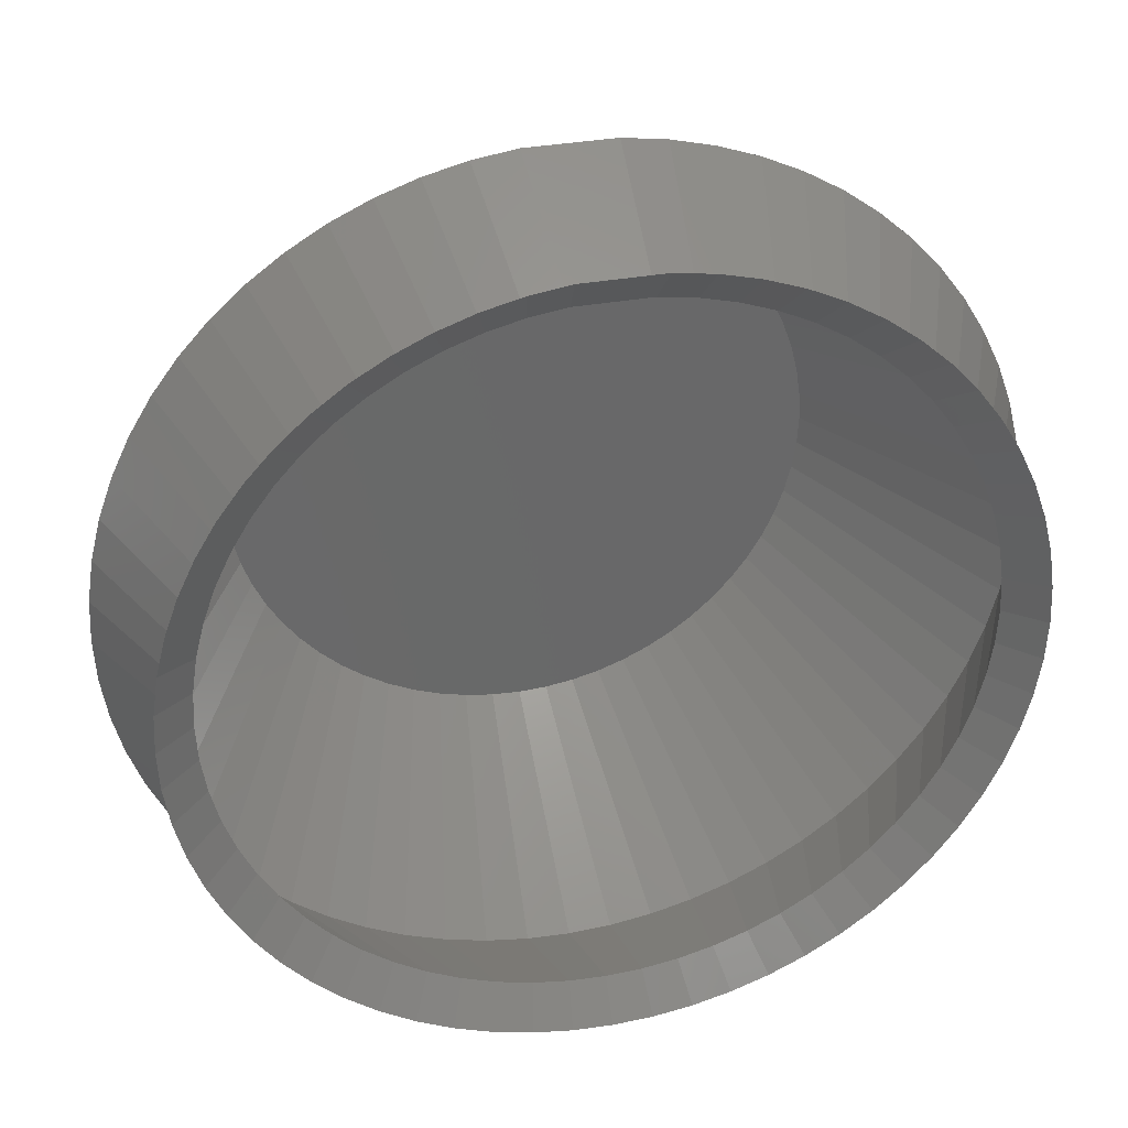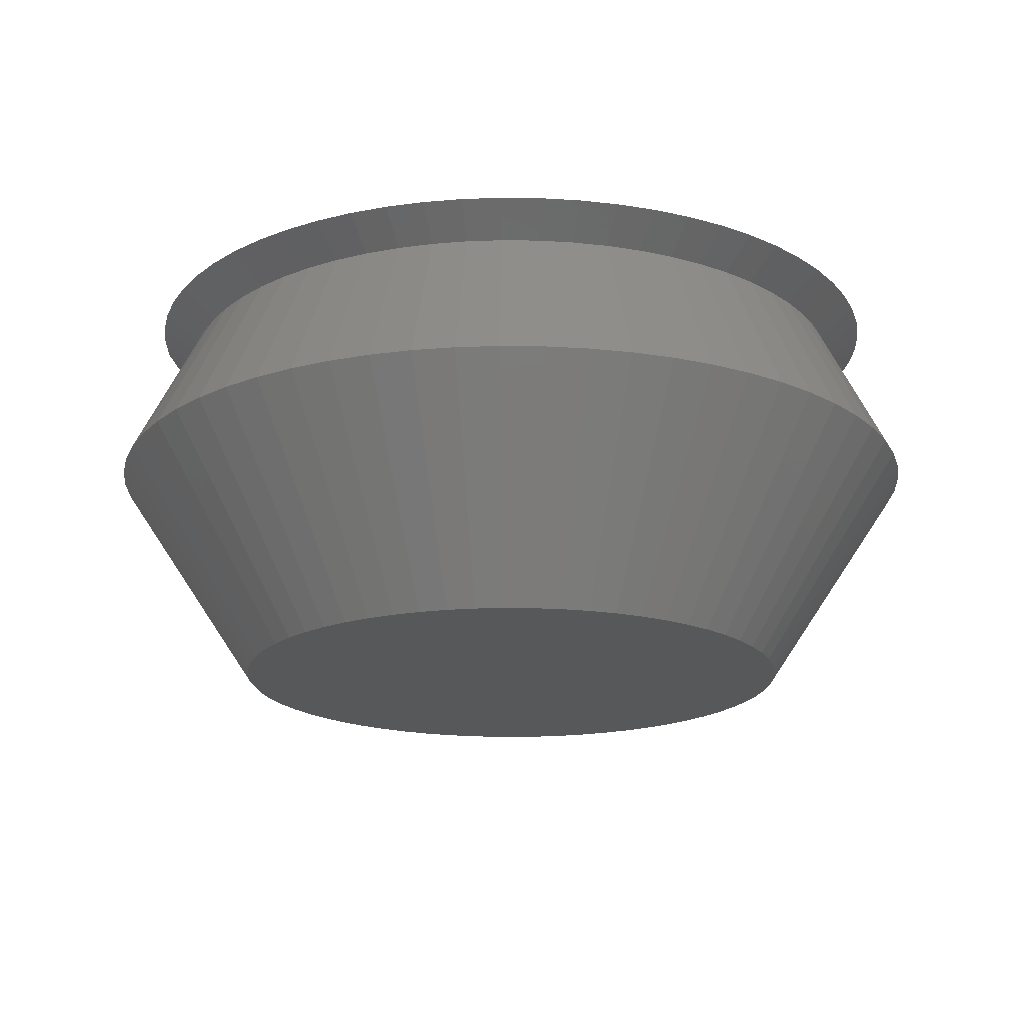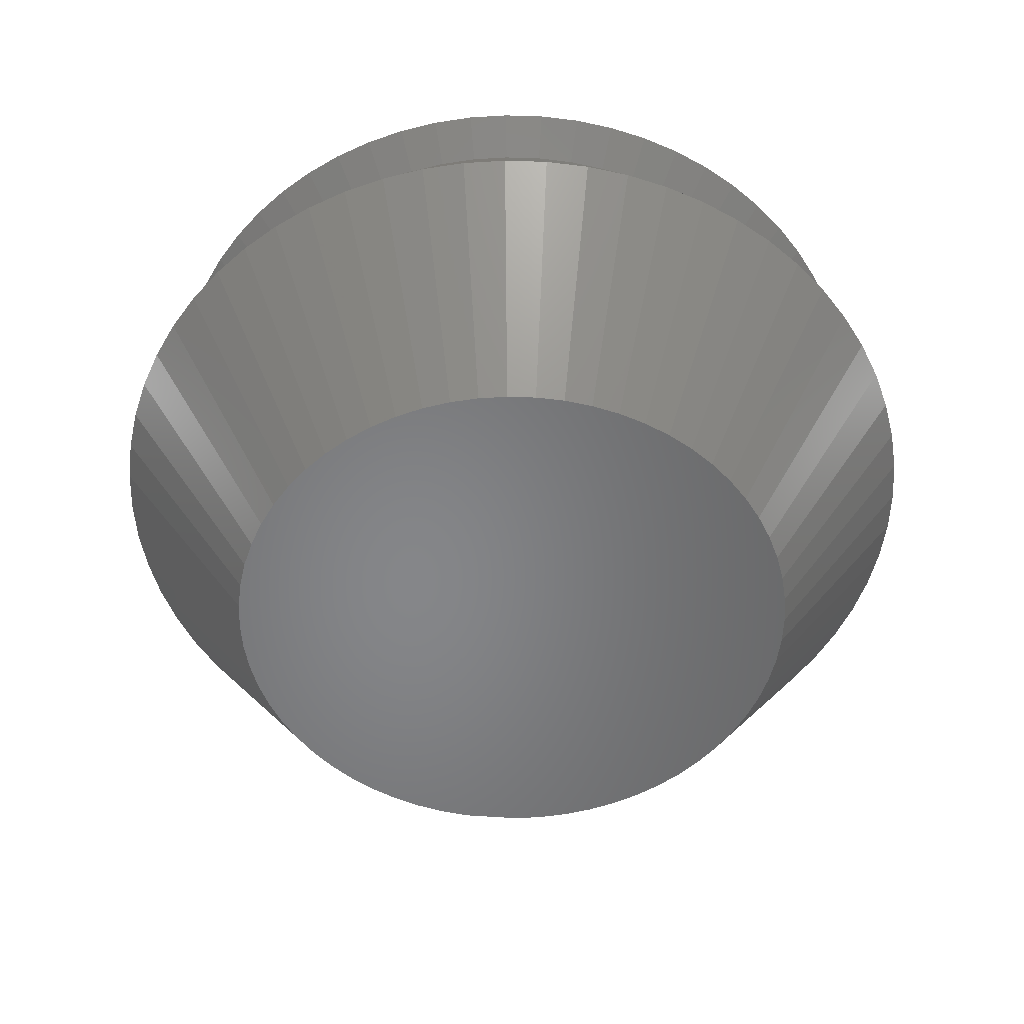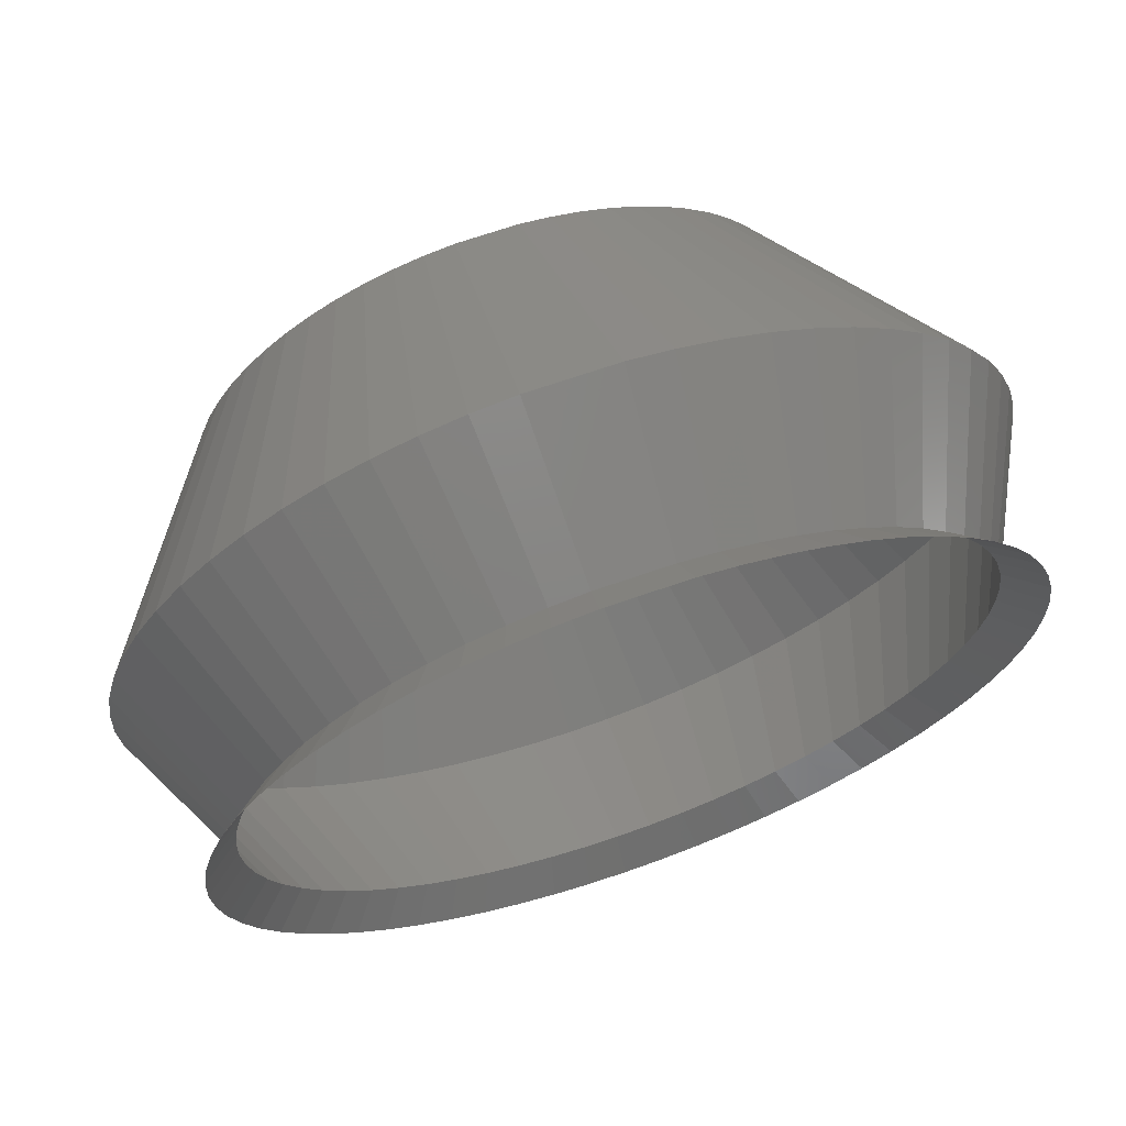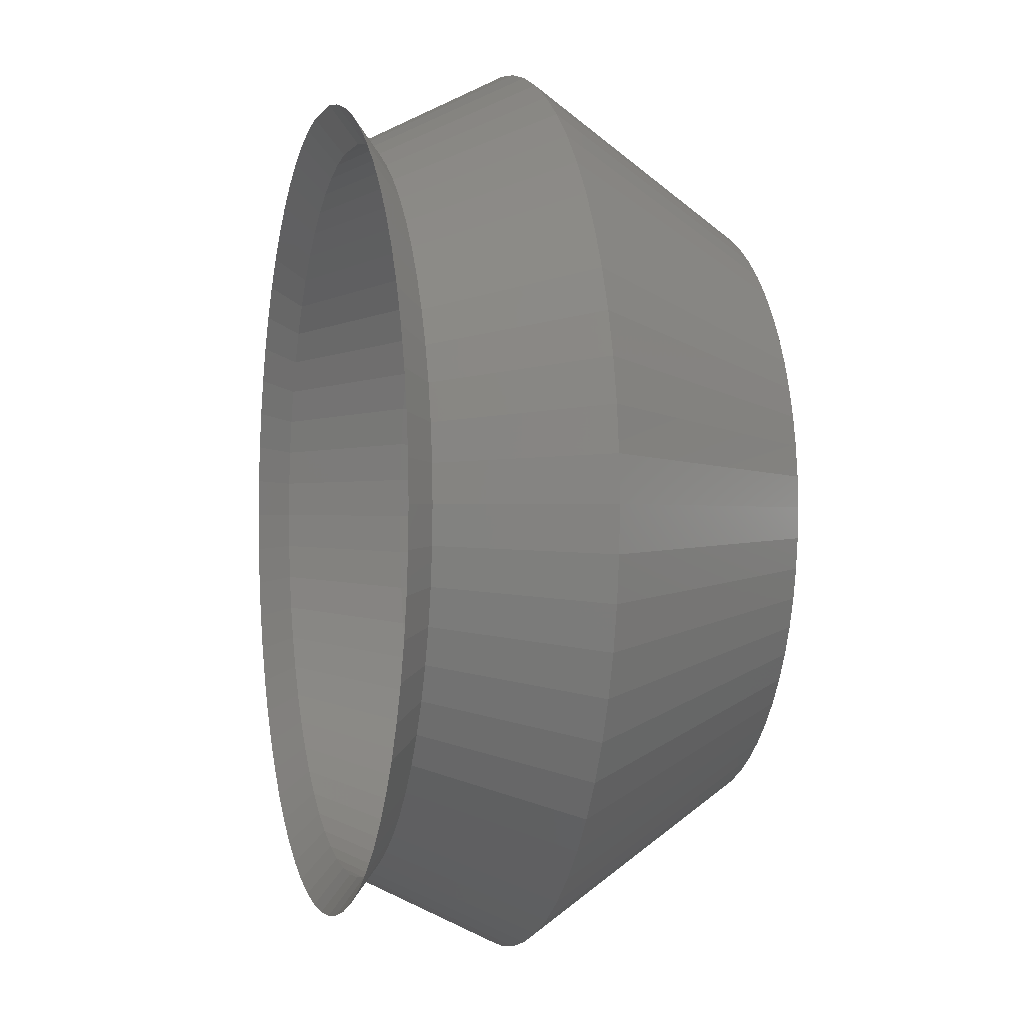
<metadata>
{"format":"stl","ext":"stl","renderer":"f3d","projection":"perspective","resolution":1024,"background":"white","views":[{"elev":34.1,"azim":-13.7,"up":"+Y"},{"elev":-18.4,"azim":-83.0,"up":"+Z"},{"elev":-53.1,"azim":-4.7,"up":"+Z"},{"elev":68.1,"azim":-19.3,"up":"+Y"},{"elev":-0.8,"azim":75.1,"up":"+Y"}]}
</metadata>
<code>
# stl→obj: 253 verts, 448 faces
v 0 0 0
v -0.3921 3.981 0
v 0.3921 3.981 0
v -0.7804 3.923 0
v -1.161 3.828 0
v -1.531 3.696 0
v -1.886 3.528 0
v -2.222 3.326 0
v -2.538 3.092 0
v -2.828 2.828 0
v -3.092 2.538 0
v -3.326 2.222 0
v -3.528 1.886 0
v -3.696 1.531 0
v -3.828 1.161 0
v -3.923 0.7804 0
v -3.981 0.3921 0
v -4 6.109e-17 0
v -3.981 -0.3921 0
v -3.923 -0.7804 0
v -3.828 -1.161 0
v -3.696 -1.531 0
v -3.528 -1.886 0
v -3.326 -2.222 0
v -3.092 -2.538 0
v -2.828 -2.828 0
v -2.538 -3.092 0
v -2.222 -3.326 0
v -1.886 -3.528 0
v -1.531 -3.696 0
v -1.161 -3.828 0
v -0.7804 -3.923 0
v -0.3921 -3.981 0
v 1.529e-16 -4 0
v 0.3921 -3.981 0
v 0.7804 -3.923 0
v 1.161 -3.828 0
v 1.531 -3.696 0
v 1.886 -3.528 0
v 2.222 -3.326 0
v 2.538 -3.092 0
v 2.828 -2.828 0
v 3.092 -2.538 0
v 3.326 -2.222 0
v 3.528 -1.886 0
v 3.696 -1.531 0
v 3.828 -1.161 0
v 3.923 -0.7804 0
v 3.981 -0.3921 0
v 4 -5.895e-17 0
v 3.981 0.3921 0
v 3.923 0.7804 0
v 3.828 1.161 0
v 3.696 1.531 0
v 3.528 1.886 0
v 3.326 2.222 0
v 3.092 2.538 0
v 2.828 2.828 0
v 2.538 3.092 0
v 2.222 3.326 0
v 1.886 3.528 0
v 1.531 3.696 0
v 1.161 3.828 0
v 0.7804 3.923 0
v -0.5881 5.971 3
v 0.5881 5.971 3
v -1.171 5.885 3
v -1.742 5.742 3
v -2.296 5.543 3
v -2.828 5.292 3
v -3.333 4.989 3
v -3.806 4.638 3
v -4.243 4.243 3
v -4.638 3.806 3
v -4.989 3.333 3
v -5.292 2.828 3
v -5.543 2.296 3
v -5.742 1.742 3
v -5.885 1.171 3
v -5.971 0.5881 3
v -6 2.579e-16 3
v -5.971 -0.5881 3
v -5.885 -1.171 3
v -5.742 -1.742 3
v -5.543 -2.296 3
v -5.292 -2.828 3
v -4.989 -3.333 3
v -4.638 -3.806 3
v -4.243 -4.243 3
v -3.806 -4.638 3
v -3.333 -4.989 3
v -2.828 -5.292 3
v -2.296 -5.543 3
v -1.742 -5.742 3
v -1.171 -5.885 3
v -0.5881 -5.971 3
v 1.124e-16 -6 3
v 0.5881 -5.971 3
v 1.171 -5.885 3
v 1.742 -5.742 3
v 2.296 -5.543 3
v 2.828 -5.292 3
v 3.333 -4.989 3
v 3.806 -4.638 3
v 4.243 -4.243 3
v 4.638 -3.806 3
v 4.989 -3.333 3
v 5.292 -2.828 3
v 5.543 -2.296 3
v 5.742 -1.742 3
v 5.885 -1.171 3
v 5.971 -0.5881 3
v 6 1.878e-16 3
v 5.971 0.5881 3
v 5.885 1.171 3
v 5.742 1.742 3
v 5.543 2.296 3
v 5.292 2.828 3
v 4.989 3.333 3
v 4.638 3.806 3
v 4.243 4.243 3
v 3.806 4.638 3
v 3.333 4.989 3
v 2.828 5.292 3
v 2.296 5.543 3
v 1.742 5.742 3
v 1.171 5.885 3
v -0.4901 4.976 5
v 0.4901 4.976 5
v -0.9755 4.904 5
v -1.451 4.785 5
v -1.913 4.619 5
v -2.357 4.41 5
v -2.778 4.157 5
v -3.172 3.865 5
v -3.536 3.536 5
v -3.865 3.172 5
v -4.157 2.778 5
v -4.41 2.357 5
v -4.619 1.913 5
v -4.785 1.451 5
v -4.904 0.9755 5
v -4.976 0.4901 5
v -5 1.43e-15 5
v -4.976 -0.4901 5
v -4.904 -0.9755 5
v -4.785 -1.451 5
v -4.619 -1.913 5
v -4.41 -2.357 5
v -4.157 -2.778 5
v -3.865 -3.172 5
v -3.536 -3.536 5
v -3.172 -3.865 5
v -2.778 -4.157 5
v -2.357 -4.41 5
v -1.913 -4.619 5
v -1.451 -4.785 5
v -0.9755 -4.904 5
v -0.4901 -4.976 5
v -1.864e-15 -5 5
v 0.4901 -4.976 5
v 0.9755 -4.904 5
v 1.451 -4.785 5
v 1.913 -4.619 5
v 2.357 -4.41 5
v 2.778 -4.157 5
v 3.172 -3.865 5
v 3.536 -3.536 5
v 3.865 -3.172 5
v 4.157 -2.778 5
v 4.41 -2.357 5
v 4.619 -1.913 5
v 4.785 -1.451 5
v 4.904 -0.9755 5
v 4.976 -0.4901 5
v 5 -1.48e-15 5
v 4.976 0.4901 5
v 4.904 0.9755 5
v 4.785 1.451 5
v 4.619 1.913 5
v 4.41 2.357 5
v 4.157 2.778 5
v 3.865 3.172 5
v 3.536 3.536 5
v 3.172 3.865 5
v 2.778 4.157 5
v 2.357 4.41 5
v 1.913 4.619 5
v 1.451 4.785 5
v 0.9755 4.904 5
v -0.5391 5.474 5.4
v 0.5391 5.474 5.4
v -1.073 5.394 5.4
v -1.597 5.263 5.4
v -2.105 5.081 5.4
v -2.593 4.851 5.4
v -3.056 4.573 5.4
v -3.489 4.252 5.4
v -3.889 3.889 5.4
v -4.252 3.489 5.4
v -4.573 3.056 5.4
v -4.851 2.593 5.4
v -5.081 2.105 5.4
v -5.263 1.597 5.4
v -5.394 1.073 5.4
v -5.474 0.5391 5.4
v -5.5 7.055e-16 5.4
v -5.474 -0.5391 5.4
v -5.394 -1.073 5.4
v -5.263 -1.597 5.4
v -5.081 -2.105 5.4
v -4.851 -2.593 5.4
v -4.573 -3.056 5.4
v -4.252 -3.489 5.4
v -3.889 -3.889 5.4
v -3.489 -4.252 5.4
v -3.056 -4.573 5.4
v -2.593 -4.851 5.4
v -2.105 -5.081 5.4
v -1.597 -5.263 5.4
v -1.073 -5.394 5.4
v -0.5391 -5.474 5.4
v -1.352e-15 -5.5 5.4
v 0.5391 -5.474 5.4
v 1.073 -5.394 5.4
v 1.597 -5.263 5.4
v 2.105 -5.081 5.4
v 2.593 -4.851 5.4
v 3.056 -4.573 5.4
v 3.489 -4.252 5.4
v 3.889 -3.889 5.4
v 4.252 -3.489 5.4
v 4.573 -3.056 5.4
v 4.851 -2.593 5.4
v 5.081 -2.105 5.4
v 5.263 -1.597 5.4
v 5.394 -1.073 5.4
v 5.474 -0.5391 5.4
v 5.5 -1.586e-15 5.4
v 5.474 0.5391 5.4
v 5.394 1.073 5.4
v 5.263 1.597 5.4
v 5.081 2.105 5.4
v 4.851 2.593 5.4
v 4.573 3.056 5.4
v 4.252 3.489 5.4
v 3.889 3.889 5.4
v 3.489 4.252 5.4
v 3.056 4.573 5.4
v 2.593 4.851 5.4
v 2.105 5.081 5.4
v 1.597 5.263 5.4
v 1.073 5.394 5.4
f 1 2 3
f 1 4 2
f 1 5 4
f 1 6 5
f 1 7 6
f 1 8 7
f 1 9 8
f 1 10 9
f 1 11 10
f 1 12 11
f 1 13 12
f 1 14 13
f 1 15 14
f 1 16 15
f 1 17 16
f 1 18 17
f 1 19 18
f 1 20 19
f 1 21 20
f 1 22 21
f 1 23 22
f 1 24 23
f 1 25 24
f 1 26 25
f 1 27 26
f 1 28 27
f 1 29 28
f 1 30 29
f 1 31 30
f 1 32 31
f 1 33 32
f 1 34 33
f 1 35 34
f 1 36 35
f 1 37 36
f 1 38 37
f 1 39 38
f 1 40 39
f 1 41 40
f 1 42 41
f 1 43 42
f 1 44 43
f 1 45 44
f 1 46 45
f 1 47 46
f 1 48 47
f 1 49 48
f 1 50 49
f 1 51 50
f 1 52 51
f 1 53 52
f 1 54 53
f 1 55 54
f 1 56 55
f 1 57 56
f 1 58 57
f 1 59 58
f 1 60 59
f 1 61 60
f 1 62 61
f 1 63 62
f 1 64 63
f 1 3 64
f 1 3 3
f 2 65 66
f 66 3 2
f 4 67 65
f 65 2 4
f 5 68 67
f 67 4 5
f 6 69 68
f 68 5 6
f 7 70 69
f 69 6 7
f 8 71 70
f 70 7 8
f 9 72 71
f 71 8 9
f 10 73 72
f 72 9 10
f 11 74 73
f 73 10 11
f 12 75 74
f 74 11 12
f 13 76 75
f 75 12 13
f 14 77 76
f 76 13 14
f 15 78 77
f 77 14 15
f 16 79 78
f 78 15 16
f 17 80 79
f 79 16 17
f 18 81 80
f 80 17 18
f 19 82 81
f 81 18 19
f 20 83 82
f 82 19 20
f 21 84 83
f 83 20 21
f 22 85 84
f 84 21 22
f 23 86 85
f 85 22 23
f 24 87 86
f 86 23 24
f 25 88 87
f 87 24 25
f 26 89 88
f 88 25 26
f 27 90 89
f 89 26 27
f 28 91 90
f 90 27 28
f 29 92 91
f 91 28 29
f 30 93 92
f 92 29 30
f 31 94 93
f 93 30 31
f 32 95 94
f 94 31 32
f 33 96 95
f 95 32 33
f 34 97 96
f 96 33 34
f 35 98 97
f 97 34 35
f 36 99 98
f 98 35 36
f 37 100 99
f 99 36 37
f 38 101 100
f 100 37 38
f 39 102 101
f 101 38 39
f 40 103 102
f 102 39 40
f 41 104 103
f 103 40 41
f 42 105 104
f 104 41 42
f 43 106 105
f 105 42 43
f 44 107 106
f 106 43 44
f 45 108 107
f 107 44 45
f 46 109 108
f 108 45 46
f 47 110 109
f 109 46 47
f 48 111 110
f 110 47 48
f 49 112 111
f 111 48 49
f 50 113 112
f 112 49 50
f 51 114 113
f 113 50 51
f 52 115 114
f 114 51 52
f 53 116 115
f 115 52 53
f 54 117 116
f 116 53 54
f 55 118 117
f 117 54 55
f 56 119 118
f 118 55 56
f 57 120 119
f 119 56 57
f 58 121 120
f 120 57 58
f 59 122 121
f 121 58 59
f 60 123 122
f 122 59 60
f 61 124 123
f 123 60 61
f 62 125 124
f 124 61 62
f 63 126 125
f 125 62 63
f 64 127 126
f 126 63 64
f 3 66 127
f 127 64 3
f 3 66 66
f 66 3 3
f 65 128 129
f 129 66 65
f 67 130 128
f 128 65 67
f 68 131 130
f 130 67 68
f 69 132 131
f 131 68 69
f 70 133 132
f 132 69 70
f 71 134 133
f 133 70 71
f 72 135 134
f 134 71 72
f 73 136 135
f 135 72 73
f 74 137 136
f 136 73 74
f 75 138 137
f 137 74 75
f 76 139 138
f 138 75 76
f 77 140 139
f 139 76 77
f 78 141 140
f 140 77 78
f 79 142 141
f 141 78 79
f 80 143 142
f 142 79 80
f 81 144 143
f 143 80 81
f 82 145 144
f 144 81 82
f 83 146 145
f 145 82 83
f 84 147 146
f 146 83 84
f 85 148 147
f 147 84 85
f 86 149 148
f 148 85 86
f 87 150 149
f 149 86 87
f 88 151 150
f 150 87 88
f 89 152 151
f 151 88 89
f 90 153 152
f 152 89 90
f 91 154 153
f 153 90 91
f 92 155 154
f 154 91 92
f 93 156 155
f 155 92 93
f 94 157 156
f 156 93 94
f 95 158 157
f 157 94 95
f 96 159 158
f 158 95 96
f 97 160 159
f 159 96 97
f 98 161 160
f 160 97 98
f 99 162 161
f 161 98 99
f 100 163 162
f 162 99 100
f 101 164 163
f 163 100 101
f 102 165 164
f 164 101 102
f 103 166 165
f 165 102 103
f 104 167 166
f 166 103 104
f 105 168 167
f 167 104 105
f 106 169 168
f 168 105 106
f 107 170 169
f 169 106 107
f 108 171 170
f 170 107 108
f 109 172 171
f 171 108 109
f 110 173 172
f 172 109 110
f 111 174 173
f 173 110 111
f 112 175 174
f 174 111 112
f 113 176 175
f 175 112 113
f 114 177 176
f 176 113 114
f 115 178 177
f 177 114 115
f 116 179 178
f 178 115 116
f 117 180 179
f 179 116 117
f 118 181 180
f 180 117 118
f 119 182 181
f 181 118 119
f 120 183 182
f 182 119 120
f 121 184 183
f 183 120 121
f 122 185 184
f 184 121 122
f 123 186 185
f 185 122 123
f 124 187 186
f 186 123 124
f 125 188 187
f 187 124 125
f 126 189 188
f 188 125 126
f 127 190 189
f 189 126 127
f 66 129 190
f 190 127 66
f 66 129 129
f 129 66 66
f 128 191 192
f 192 129 128
f 130 193 191
f 191 128 130
f 131 194 193
f 193 130 131
f 132 195 194
f 194 131 132
f 133 196 195
f 195 132 133
f 134 197 196
f 196 133 134
f 135 198 197
f 197 134 135
f 136 199 198
f 198 135 136
f 137 200 199
f 199 136 137
f 138 201 200
f 200 137 138
f 139 202 201
f 201 138 139
f 140 203 202
f 202 139 140
f 141 204 203
f 203 140 141
f 142 205 204
f 204 141 142
f 143 206 205
f 205 142 143
f 144 207 206
f 206 143 144
f 145 208 207
f 207 144 145
f 146 209 208
f 208 145 146
f 147 210 209
f 209 146 147
f 148 211 210
f 210 147 148
f 149 212 211
f 211 148 149
f 150 213 212
f 212 149 150
f 151 214 213
f 213 150 151
f 152 215 214
f 214 151 152
f 153 216 215
f 215 152 153
f 154 217 216
f 216 153 154
f 155 218 217
f 217 154 155
f 156 219 218
f 218 155 156
f 157 220 219
f 219 156 157
f 158 221 220
f 220 157 158
f 159 222 221
f 221 158 159
f 160 223 222
f 222 159 160
f 161 224 223
f 223 160 161
f 162 225 224
f 224 161 162
f 163 226 225
f 225 162 163
f 164 227 226
f 226 163 164
f 165 228 227
f 227 164 165
f 166 229 228
f 228 165 166
f 167 230 229
f 229 166 167
f 168 231 230
f 230 167 168
f 169 232 231
f 231 168 169
f 170 233 232
f 232 169 170
f 171 234 233
f 233 170 171
f 172 235 234
f 234 171 172
f 173 236 235
f 235 172 173
f 174 237 236
f 236 173 174
f 175 238 237
f 237 174 175
f 176 239 238
f 238 175 176
f 177 240 239
f 239 176 177
f 178 241 240
f 240 177 178
f 179 242 241
f 241 178 179
f 180 243 242
f 242 179 180
f 181 244 243
f 243 180 181
f 182 245 244
f 244 181 182
f 183 246 245
f 245 182 183
f 184 247 246
f 246 183 184
f 185 248 247
f 247 184 185
f 186 249 248
f 248 185 186
f 187 250 249
f 249 186 187
f 188 251 250
f 250 187 188
f 189 252 251
f 251 188 189
f 190 253 252
f 252 189 190
f 129 192 253
f 253 190 129
f 129 192 192
f 192 129 129

</code>
